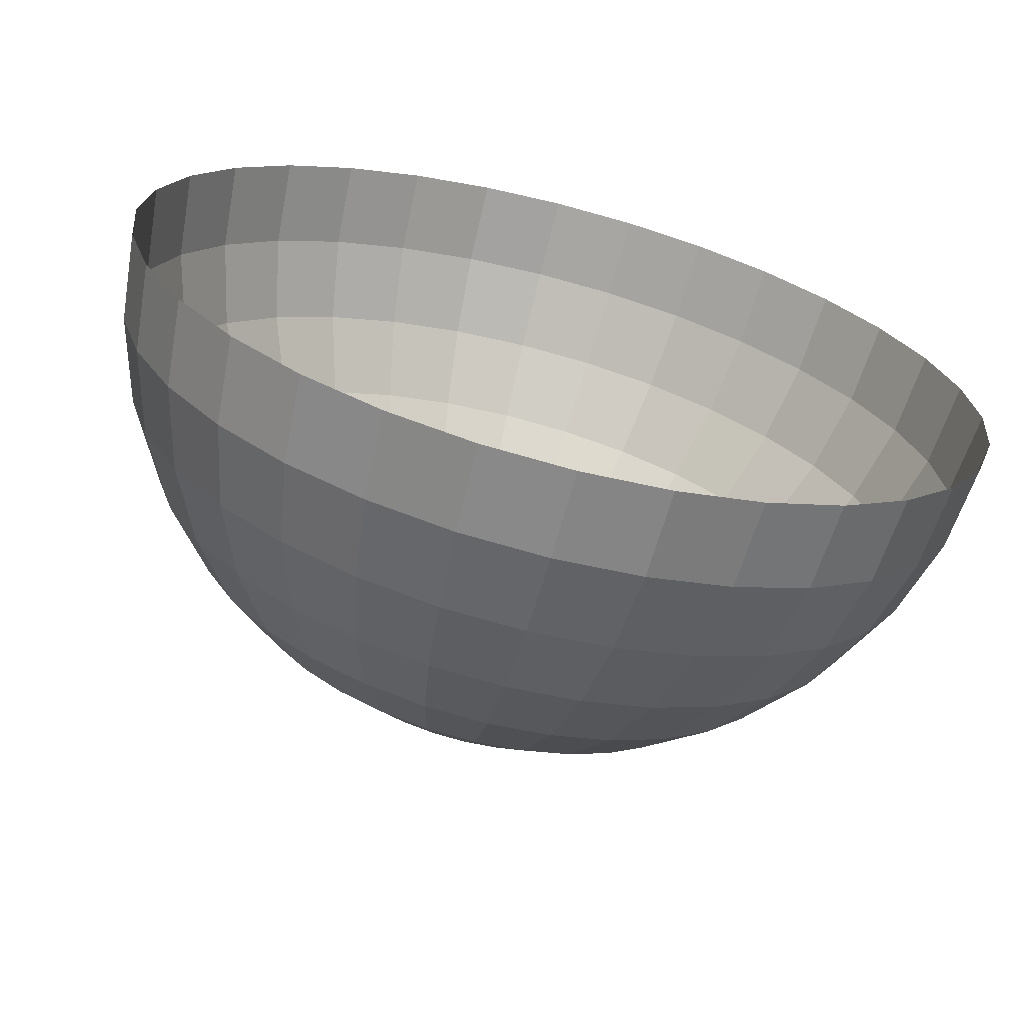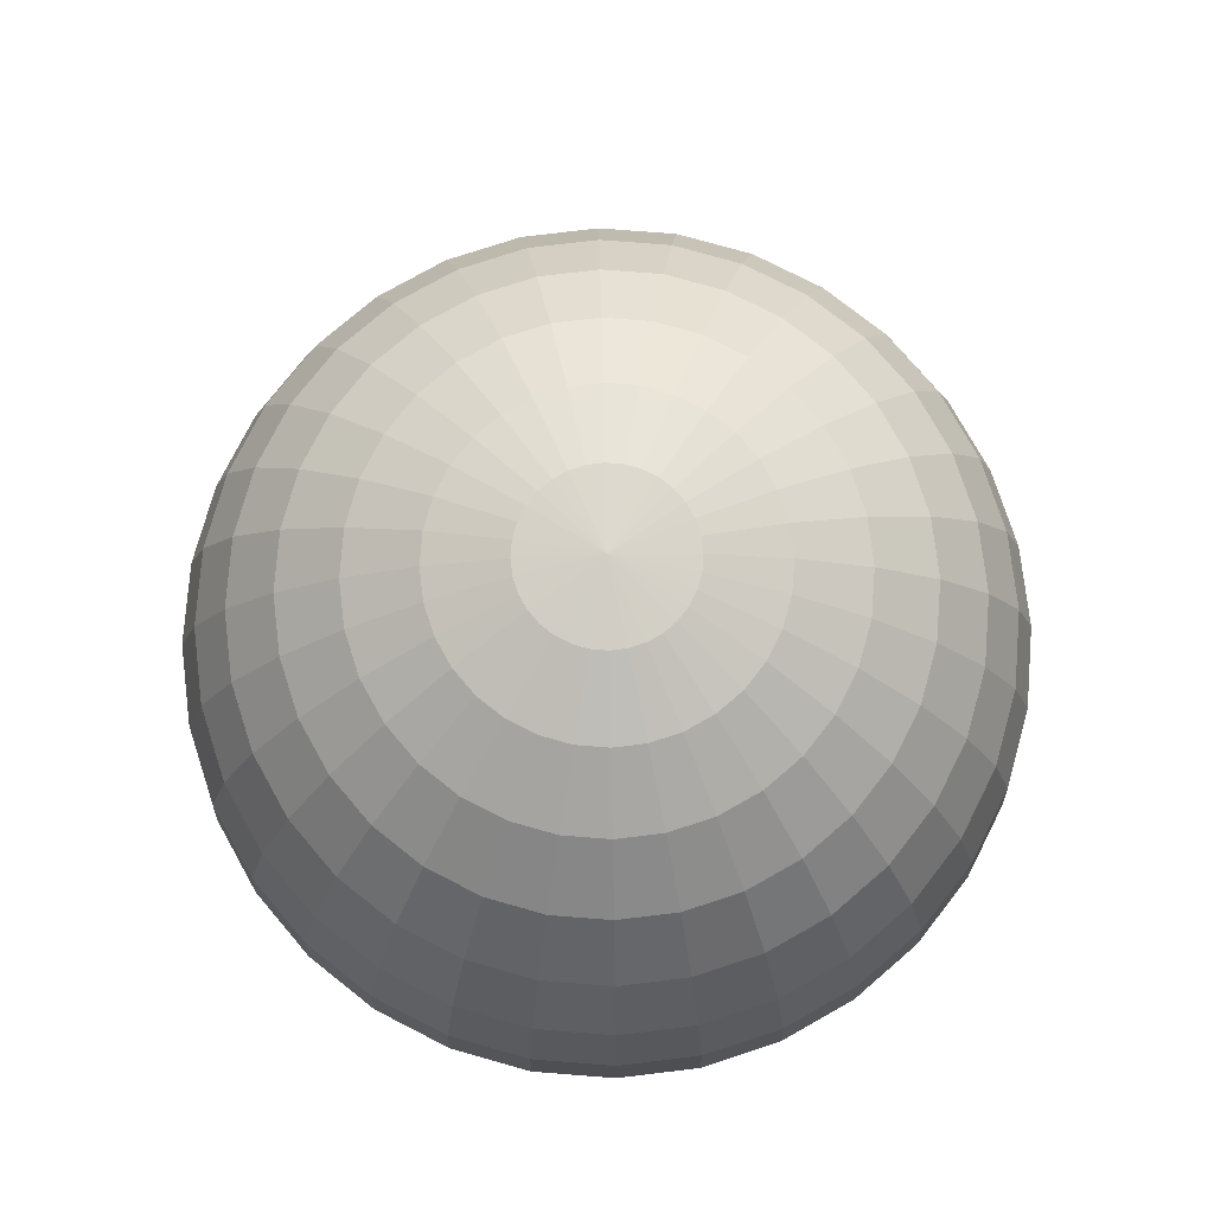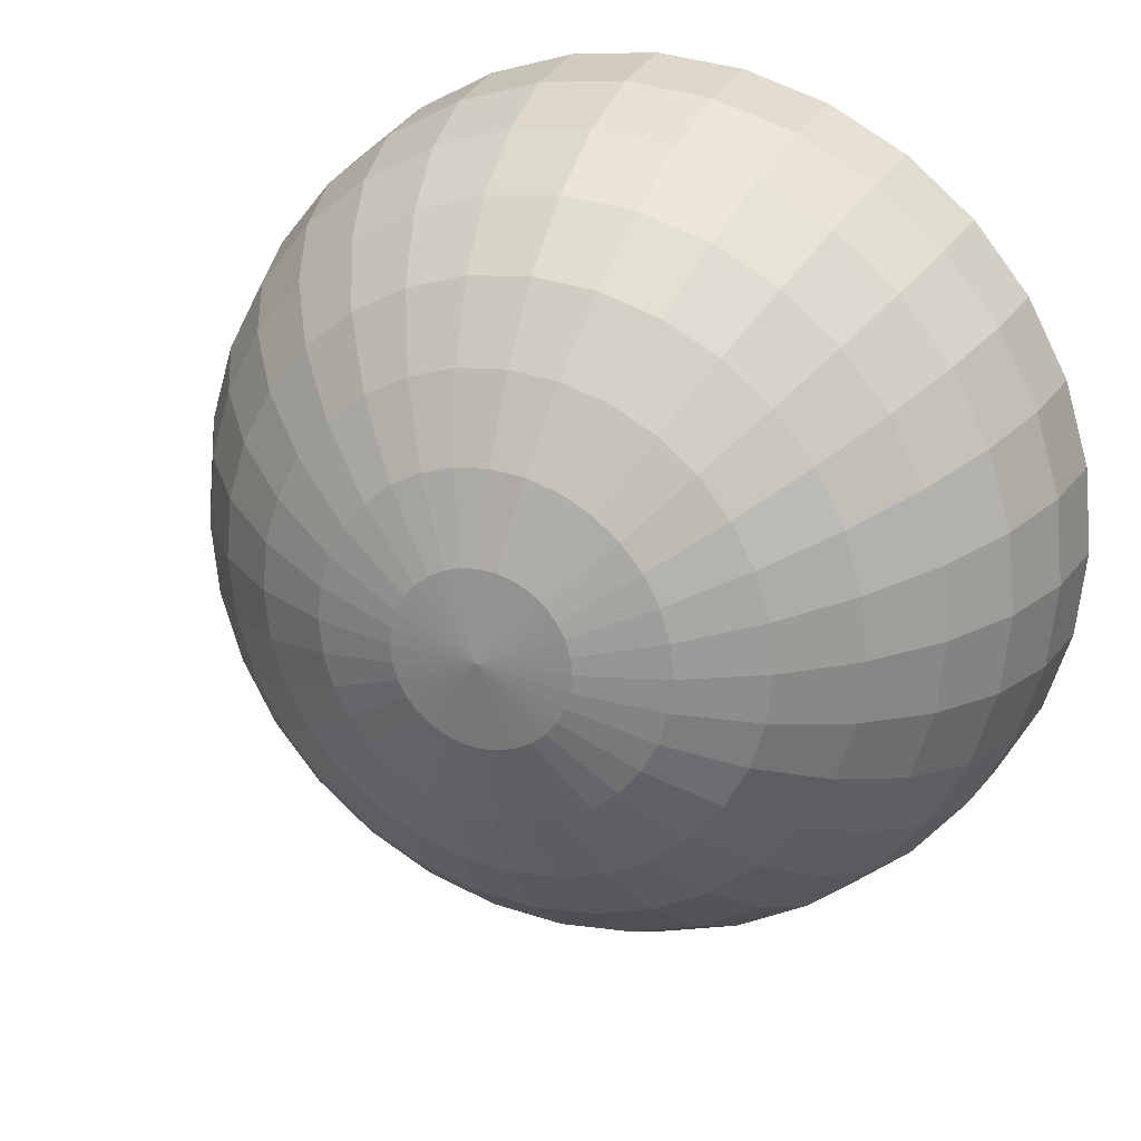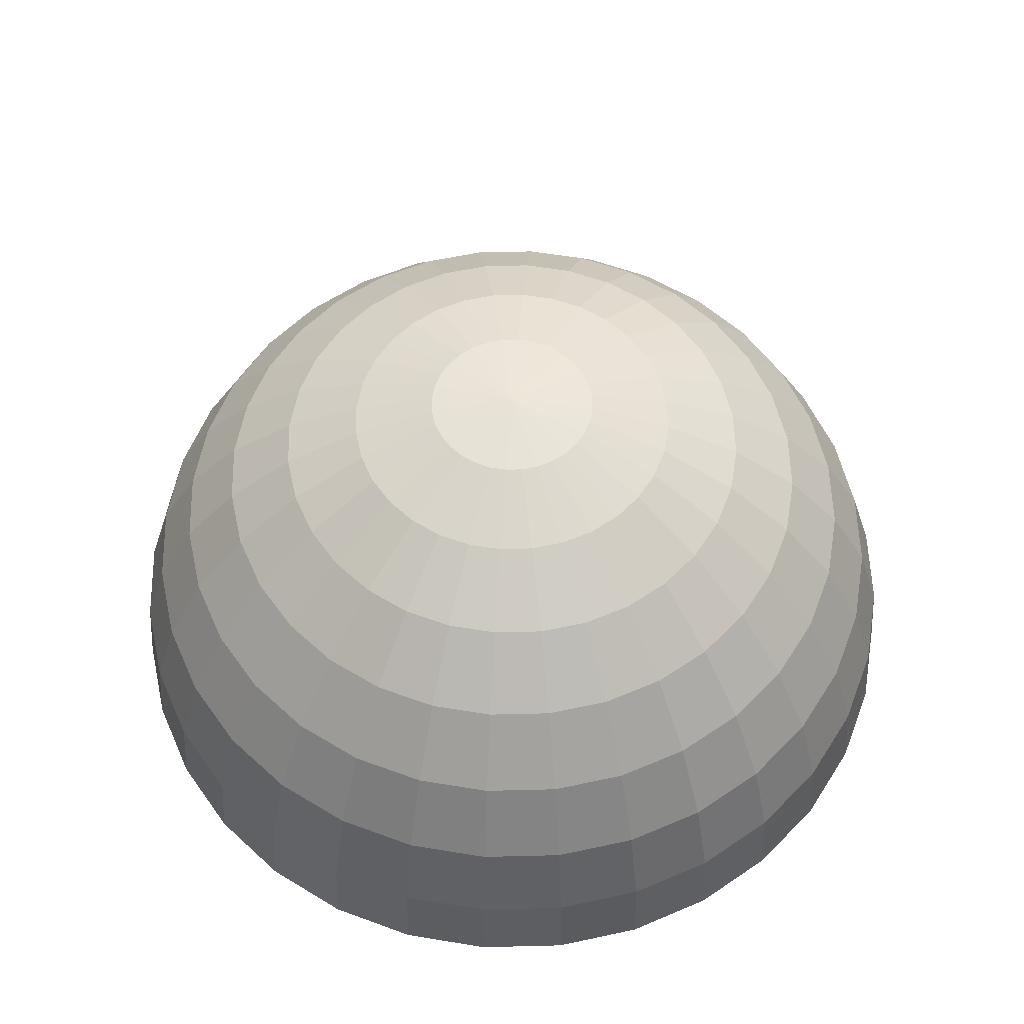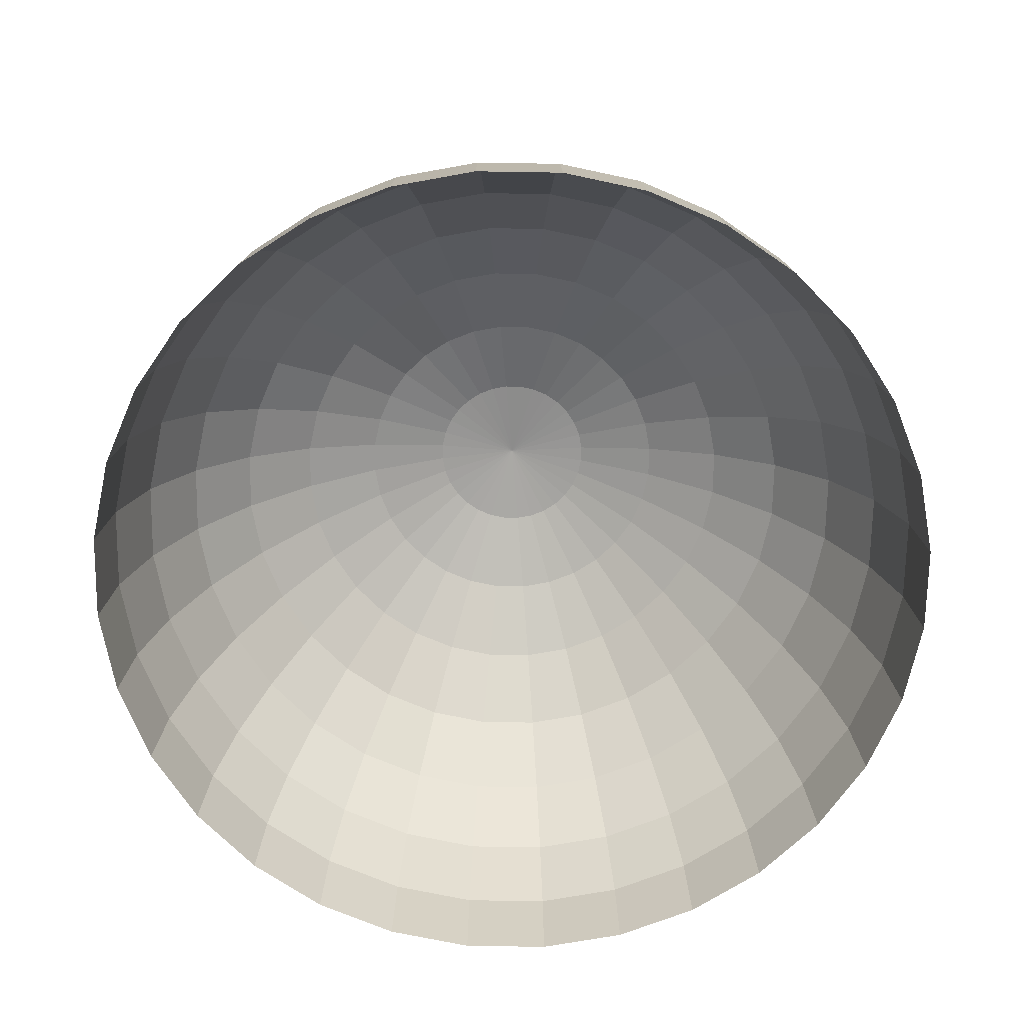
<metadata>
{"format":"obj","ext":"obj","renderer":"f3d","projection":"perspective","resolution":1024,"background":"white","views":[{"elev":-68.2,"azim":-14.4,"up":"+Z"},{"elev":77.6,"azim":-46.2,"up":"+Y"},{"elev":23.3,"azim":-158.3,"up":"+Z"},{"elev":56.8,"azim":60.4,"up":"+Y"},{"elev":-69.8,"azim":-130.3,"up":"+Y"}]}
</metadata>
<code>
v 0.9808 0 -0.1951
v 0.9619 0.1951 -0.1913
v 0.9061 0.3827 -0.1802
v 0.8155 0.5556 -0.1622
v 0.6935 0.7071 -0.1379
v 0.5449 0.8315 -0.1084
v 0.3753 0.9239 -0.07466
v 0.1913 0.9808 -0.03806
v 0.1802 0.9808 -0.07466
v 0.3536 0.9239 -0.1464
v 0.5133 0.8315 -0.2126
v 0.6533 0.7071 -0.2706
v 0.7682 0.5556 -0.3182
v 0.8536 0.3827 -0.3536
v 0.9061 0.1951 -0.3753
v 0.9239 0 -0.3827
v 0.8315 0 -0.5556
v 0.8155 0.1951 -0.5449
v 0.7682 0.3827 -0.5133
v 0.6913 0.5556 -0.4619
v 0.5879 0.7071 -0.3928
v 0.4619 0.8315 -0.3087
v 0.3182 0.9239 -0.2126
v 0.1622 0.9808 -0.1084
v 0.1379 0.9808 -0.1379
v 0.2706 0.9239 -0.2706
v 0.3928 0.8315 -0.3928
v 0.5 0.7071 -0.5
v 0.5879 0.5556 -0.5879
v 0.6533 0.3827 -0.6533
v 0.6935 0.1951 -0.6935
v 0.7071 0 -0.7071
v 0.5556 0 -0.8315
v 0.5449 0.1951 -0.8155
v 0.5133 0.3827 -0.7682
v 0.4619 0.5556 -0.6913
v 0.3928 0.7071 -0.5879
v 0.3087 0.8315 -0.4619
v 0.2126 0.9239 -0.3182
v 0.1084 0.9808 -0.1622
v 0.07466 0.9808 -0.1802
v 0.1464 0.9239 -0.3536
v 0.2126 0.8315 -0.5133
v 0.2706 0.7071 -0.6533
v 0.3182 0.5556 -0.7682
v 0.3536 0.3827 -0.8536
v 0.3753 0.1951 -0.9061
v 0.3827 0 -0.9239
v 0.1951 0 -0.9808
v 0.1913 0.1951 -0.9619
v 0.1802 0.3827 -0.9061
v 0.1622 0.5556 -0.8155
v 0.1379 0.7071 -0.6935
v 0.1084 0.8315 -0.5449
v 0.07466 0.9239 -0.3753
v 0.03806 0.9808 -0.1913
v -0 0.9808 -0.1951
v -0 0.9239 -0.3827
v -0 0.8315 -0.5556
v -0 0.7071 -0.7071
v -0 0.5556 -0.8315
v -0 0.3827 -0.9239
v -0 0.1951 -0.9808
v -0 0 -1
v -0.1951 0 -0.9808
v -0.1913 0.1951 -0.9619
v -0.1802 0.3827 -0.9061
v -0.1622 0.5556 -0.8155
v -0.1379 0.7071 -0.6935
v -0.1084 0.8315 -0.5449
v -0.07466 0.9239 -0.3753
v -0.03806 0.9808 -0.1913
v -0.07466 0.9808 -0.1802
v -0.1464 0.9239 -0.3536
v -0.2126 0.8315 -0.5133
v -0.2706 0.7071 -0.6533
v -0.3182 0.5556 -0.7682
v -0.3536 0.3827 -0.8536
v -0.3753 0.1951 -0.9061
v -0.3827 0 -0.9239
v -0.5556 0 -0.8315
v -0.5449 0.1951 -0.8155
v -0.5133 0.3827 -0.7682
v -0.4619 0.5556 -0.6913
v -0.3928 0.7071 -0.5879
v -0.3087 0.8315 -0.4619
v -0.2126 0.9239 -0.3182
v -0.1084 0.9808 -0.1622
v -0.1379 0.9808 -0.1379
v -0.2706 0.9239 -0.2706
v -0.3928 0.8315 -0.3928
v -0.5 0.7071 -0.5
v -0.5879 0.5556 -0.5879
v -0.6533 0.3827 -0.6533
v -0.6935 0.1951 -0.6935
v -0.7071 0 -0.7071
v -0.8315 0 -0.5556
v -0.8155 0.1951 -0.5449
v -0.7682 0.3827 -0.5133
v -0.6913 0.5556 -0.4619
v -0.5879 0.7071 -0.3928
v -0.4619 0.8315 -0.3087
v -0.3182 0.9239 -0.2126
v -0.1622 0.9808 -0.1084
v -0.1802 0.9808 -0.07466
v -0.3536 0.9239 -0.1464
v -0.5133 0.8315 -0.2126
v -0.6533 0.7071 -0.2706
v -0.7682 0.5556 -0.3182
v -0.8536 0.3827 -0.3536
v -0.9061 0.1951 -0.3753
v -0.9239 0 -0.3827
v -0.9808 0 -0.1951
v -0.9619 0.1951 -0.1913
v -0.9061 0.3827 -0.1802
v -0.8155 0.5556 -0.1622
v -0.6935 0.7071 -0.1379
v -0.5449 0.8315 -0.1084
v -0.3753 0.9239 -0.07466
v -0.1913 0.9808 -0.03806
v -0.1951 0.9808 0
v -0.3827 0.9239 0
v -0.5556 0.8315 0
v -0.7071 0.7071 0
v -0.8315 0.5556 0
v -0.9239 0.3827 0
v -0.9808 0.1951 0
v -1 0 0
v -0.9808 0 0.1951
v -0.9619 0.1951 0.1913
v -0.9061 0.3827 0.1802
v -0.8155 0.5556 0.1622
v -0.6935 0.7071 0.1379
v -0.5449 0.8315 0.1084
v -0.3753 0.9239 0.07466
v -0.1913 0.9808 0.03806
v -0.1802 0.9808 0.07466
v -0.3536 0.9239 0.1464
v -0.5133 0.8315 0.2126
v -0.6533 0.7071 0.2706
v -0.7682 0.5556 0.3182
v -0.8536 0.3827 0.3536
v -0.9061 0.1951 0.3753
v -0.9239 0 0.3827
v -0.8315 0 0.5556
v -0.8155 0.1951 0.5449
v -0.7682 0.3827 0.5133
v -0.6913 0.5556 0.4619
v -0.5879 0.7071 0.3928
v -0.4619 0.8315 0.3087
v -0.3182 0.9239 0.2126
v -0.1622 0.9808 0.1084
v -0.1379 0.9808 0.1379
v -0.2706 0.9239 0.2706
v -0.3928 0.8315 0.3928
v -0.5 0.7071 0.5
v -0.5879 0.5556 0.5879
v -0.6533 0.3827 0.6533
v -0.6935 0.1951 0.6935
v -0.7071 0 0.7071
v -0.5556 0 0.8315
v -0.5449 0.1951 0.8155
v -0.5133 0.3827 0.7682
v -0.4619 0.5556 0.6913
v -0.3928 0.7071 0.5879
v -0.3087 0.8315 0.4619
v -0.2126 0.9239 0.3182
v -0.1084 0.9808 0.1622
v -0.07466 0.9808 0.1802
v -0.1464 0.9239 0.3536
v -0.2126 0.8315 0.5133
v -0.2706 0.7071 0.6533
v -0.3182 0.5556 0.7682
v -0.3536 0.3827 0.8536
v -0.3753 0.1951 0.9061
v -0.3827 0 0.9239
v -0.1951 0 0.9808
v -0.1913 0.1951 0.9619
v -0.1802 0.3827 0.9061
v -0.1622 0.5556 0.8155
v -0.1379 0.7071 0.6935
v -0.1084 0.8315 0.5449
v -0.07466 0.9239 0.3753
v -0.03806 0.9808 0.1913
v 0 0.9808 0.1951
v 0 0.9239 0.3827
v 0 0.8315 0.5556
v 0 0.7071 0.7071
v 0 0.5556 0.8315
v 0 0.3827 0.9239
v 0 0.1951 0.9808
v 0 0 1
v 0.1951 0 0.9808
v 0.1913 0.1951 0.9619
v 0.1802 0.3827 0.9061
v 0.1622 0.5556 0.8155
v 0.1379 0.7071 0.6935
v 0.1084 0.8315 0.5449
v 0.07466 0.9239 0.3753
v 0.03806 0.9808 0.1913
v 0.07466 0.9808 0.1802
v 0.1464 0.9239 0.3536
v 0.2126 0.8315 0.5133
v 0.2706 0.7071 0.6533
v 0.3182 0.5556 0.7682
v 0.3536 0.3827 0.8536
v 0.3753 0.1951 0.9061
v 0.3827 0 0.9239
v 0.5556 0 0.8315
v 0.5449 0.1951 0.8155
v 0.5133 0.3827 0.7682
v 0.4619 0.5556 0.6913
v 0.3928 0.7071 0.5879
v 0.3087 0.8315 0.4619
v 0.2126 0.9239 0.3182
v 0.1084 0.9808 0.1622
v 0.1379 0.9808 0.1379
v 0.2706 0.9239 0.2706
v 0.3928 0.8315 0.3928
v 0.5 0.7071 0.5
v 0.5879 0.5556 0.5879
v 0.6533 0.3827 0.6533
v 0.6935 0.1951 0.6935
v 0.7071 0 0.7071
v 0.8315 0 0.5556
v 0.8155 0.1951 0.5449
v 0.7682 0.3827 0.5133
v 0.6913 0.5556 0.4619
v 0.5879 0.7071 0.3928
v 0.4619 0.8315 0.3087
v 0.3182 0.9239 0.2126
v 0.1622 0.9808 0.1084
v 0.1802 0.9808 0.07466
v 0.3536 0.9239 0.1464
v 0.5133 0.8315 0.2126
v 0.6533 0.7071 0.2706
v 0.7682 0.5556 0.3182
v 0.8536 0.3827 0.3536
v 0.9061 0.1951 0.3753
v 0.9239 0 0.3827
v 0.9808 0 0.1951
v 0.9619 0.1951 0.1913
v 0.9061 0.3827 0.1802
v 0.8155 0.5556 0.1622
v 0.6935 0.7071 0.1379
v 0.5449 0.8315 0.1084
v 0.3753 0.9239 0.07466
v 0.1913 0.9808 0.03806
v 0 1 0
v 0.1951 0.9808 -0
v 0.3827 0.9239 -0
v 0.5556 0.8315 -0
v 0.7071 0.7071 -0
v 0.8315 0.5556 -0
v 0.9239 0.3827 -0
v 0.9808 0.1951 -0
v 1 0 -0
f 249 8 250
f 249 9 8
f 249 24 9
f 249 25 24
f 249 40 25
f 249 41 40
f 249 56 41
f 249 57 56
f 249 72 57
f 249 73 72
f 249 88 73
f 249 89 88
f 249 104 89
f 249 105 104
f 249 120 105
f 249 121 120
f 249 136 121
f 249 137 136
f 249 152 137
f 249 153 152
f 249 168 153
f 249 169 168
f 249 184 169
f 249 185 184
f 249 200 185
f 249 201 200
f 249 216 201
f 249 217 216
f 249 232 217
f 249 233 232
f 249 248 233
f 249 250 248
f 242 256 257
f 242 257 241
f 243 255 242
f 255 256 242
f 244 254 255
f 244 255 243
f 245 253 254
f 245 254 244
f 246 252 253
f 246 253 245
f 247 251 252
f 247 252 246
f 248 250 251
f 248 251 247
f 233 248 247
f 233 247 234
f 234 247 246
f 234 246 235
f 235 246 245
f 235 245 236
f 236 245 244
f 236 244 237
f 237 244 243
f 237 243 238
f 238 243 239
f 243 242 239
f 239 242 241
f 239 241 240
f 226 239 240
f 226 240 225
f 227 238 226
f 238 239 226
f 228 237 238
f 228 238 227
f 229 236 237
f 229 237 228
f 230 235 236
f 230 236 229
f 231 234 235
f 231 235 230
f 232 233 234
f 232 234 231
f 217 232 231
f 217 231 218
f 218 231 230
f 218 230 219
f 219 230 229
f 219 229 220
f 220 229 228
f 220 228 221
f 221 228 227
f 221 227 222
f 222 227 223
f 227 226 223
f 223 226 225
f 223 225 224
f 210 223 224
f 210 224 209
f 211 222 223
f 211 223 210
f 212 221 222
f 212 222 211
f 213 220 221
f 213 221 212
f 214 219 220
f 214 220 213
f 215 218 219
f 215 219 214
f 216 217 218
f 216 218 215
f 201 216 215
f 201 215 202
f 202 215 214
f 202 214 203
f 203 214 213
f 203 213 204
f 204 213 212
f 204 212 205
f 205 212 211
f 205 211 206
f 206 211 210
f 206 210 207
f 207 210 209
f 207 209 208
f 194 207 208
f 194 208 193
f 195 206 207
f 195 207 194
f 196 205 206
f 196 206 195
f 197 204 205
f 197 205 196
f 198 203 204
f 198 204 197
f 199 202 203
f 199 203 198
f 200 201 202
f 200 202 199
f 185 200 199
f 185 199 186
f 186 199 198
f 186 198 187
f 187 198 197
f 187 197 188
f 188 197 196
f 188 196 189
f 189 196 195
f 189 195 190
f 190 195 194
f 190 194 191
f 191 194 193
f 191 193 192
f 178 191 192
f 178 192 177
f 179 190 191
f 179 191 178
f 180 189 190
f 180 190 179
f 181 188 189
f 181 189 180
f 182 187 188
f 182 188 181
f 183 186 187
f 183 187 182
f 184 185 186
f 184 186 183
f 169 184 183
f 169 183 170
f 170 183 182
f 170 182 171
f 171 182 181
f 171 181 172
f 172 181 180
f 172 180 173
f 173 180 179
f 173 179 174
f 174 179 178
f 174 178 175
f 175 178 177
f 175 177 176
f 162 175 176
f 162 176 161
f 163 174 175
f 163 175 162
f 164 173 174
f 164 174 163
f 165 172 173
f 165 173 164
f 166 171 172
f 166 172 165
f 167 170 171
f 167 171 166
f 168 169 170
f 168 170 167
f 153 168 167
f 153 167 154
f 154 167 166
f 154 166 155
f 155 166 165
f 155 165 156
f 156 165 164
f 156 164 157
f 157 164 163
f 157 163 158
f 158 163 162
f 158 162 159
f 159 162 161
f 159 161 160
f 146 159 160
f 146 160 145
f 147 158 159
f 147 159 146
f 148 157 158
f 148 158 147
f 149 156 157
f 149 157 148
f 150 155 156
f 150 156 149
f 151 154 155
f 151 155 150
f 152 153 154
f 152 154 151
f 137 152 151
f 137 151 138
f 138 151 150
f 138 150 139
f 139 150 149
f 139 149 140
f 140 149 148
f 140 148 141
f 141 148 147
f 141 147 142
f 142 147 146
f 142 146 143
f 143 146 145
f 143 145 144
f 130 143 144
f 130 144 129
f 131 142 143
f 131 143 130
f 132 141 142
f 132 142 131
f 133 140 141
f 133 141 132
f 134 139 140
f 134 140 133
f 135 138 139
f 135 139 134
f 136 137 138
f 136 138 135
f 121 136 135
f 121 135 122
f 122 135 134
f 122 134 123
f 123 134 133
f 123 133 124
f 124 133 132
f 124 132 125
f 125 132 131
f 125 131 126
f 126 131 130
f 126 130 127
f 127 130 129
f 127 129 128
f 114 127 128
f 114 128 113
f 115 126 127
f 115 127 114
f 116 125 126
f 116 126 115
f 117 124 125
f 117 125 116
f 118 123 124
f 118 124 117
f 119 122 123
f 119 123 118
f 120 121 122
f 120 122 119
f 105 120 119
f 105 119 106
f 106 119 118
f 106 118 107
f 107 118 117
f 107 117 108
f 108 117 116
f 108 116 109
f 109 116 115
f 109 115 110
f 110 115 114
f 110 114 111
f 111 114 113
f 111 113 112
f 98 111 112
f 98 112 97
f 99 110 111
f 99 111 98
f 100 109 110
f 100 110 99
f 101 108 109
f 101 109 100
f 102 107 108
f 102 108 101
f 103 106 107
f 103 107 102
f 104 105 106
f 104 106 103
f 89 104 103
f 89 103 90
f 90 103 102
f 90 102 91
f 91 102 101
f 91 101 92
f 92 101 100
f 92 100 93
f 93 100 99
f 93 99 94
f 94 99 98
f 94 98 95
f 95 98 97
f 95 97 96
f 82 95 96
f 82 96 81
f 83 94 95
f 83 95 82
f 84 93 94
f 84 94 83
f 85 92 93
f 85 93 84
f 86 91 92
f 86 92 85
f 87 90 91
f 87 91 86
f 88 89 90
f 88 90 87
f 73 88 87
f 73 87 74
f 74 87 86
f 74 86 75
f 75 86 85
f 75 85 76
f 76 85 84
f 76 84 77
f 77 84 83
f 77 83 78
f 78 83 82
f 78 82 79
f 79 82 81
f 79 81 80
f 66 79 80
f 66 80 65
f 67 78 79
f 67 79 66
f 68 77 78
f 68 78 67
f 69 76 77
f 69 77 68
f 70 75 76
f 70 76 69
f 71 74 75
f 71 75 70
f 72 73 74
f 72 74 71
f 57 72 71
f 57 71 58
f 58 71 70
f 58 70 59
f 59 70 69
f 59 69 60
f 60 69 68
f 60 68 61
f 61 68 62
f 68 67 62
f 62 67 66
f 62 66 63
f 63 66 65
f 63 65 64
f 50 63 64
f 50 64 49
f 51 62 63
f 51 63 50
f 52 61 62
f 52 62 51
f 53 60 61
f 53 61 52
f 54 59 60
f 54 60 53
f 55 58 59
f 55 59 54
f 56 57 58
f 56 58 55
f 41 56 55
f 41 55 42
f 42 55 54
f 42 54 43
f 43 54 53
f 43 53 44
f 44 53 52
f 44 52 45
f 45 52 51
f 45 51 46
f 46 51 50
f 46 50 47
f 47 50 49
f 47 49 48
f 34 47 48
f 34 48 33
f 35 46 47
f 35 47 34
f 36 45 46
f 36 46 35
f 37 44 45
f 37 45 36
f 38 43 44
f 38 44 37
f 39 42 43
f 39 43 38
f 40 41 42
f 40 42 39
f 25 40 39
f 25 39 26
f 26 39 38
f 26 38 27
f 27 38 37
f 27 37 28
f 28 37 36
f 28 36 29
f 29 36 35
f 29 35 30
f 30 35 34
f 30 34 31
f 31 34 33
f 31 33 32
f 18 31 32
f 18 32 17
f 19 30 31
f 19 31 18
f 20 29 30
f 20 30 19
f 21 28 29
f 21 29 20
f 22 27 28
f 22 28 21
f 23 26 27
f 23 27 22
f 24 25 26
f 24 26 23
f 9 24 23
f 9 23 10
f 10 23 22
f 10 22 11
f 11 22 21
f 11 21 12
f 12 21 20
f 12 20 13
f 13 20 19
f 13 19 14
f 14 19 18
f 14 18 15
f 15 18 17
f 15 17 16
f 2 15 16
f 16 1 2
f 3 14 15
f 3 15 2
f 4 13 14
f 4 14 3
f 5 12 13
f 5 13 4
f 6 11 12
f 6 12 5
f 7 10 11
f 7 11 6
f 8 9 10
f 8 10 7
f 250 8 251
f 8 7 251
f 251 7 252
f 7 6 252
f 252 6 253
f 6 5 253
f 253 5 254
f 5 4 254
f 254 4 255
f 4 3 255
f 255 3 256
f 3 2 256
f 2 1 256
f 256 1 257

</code>
